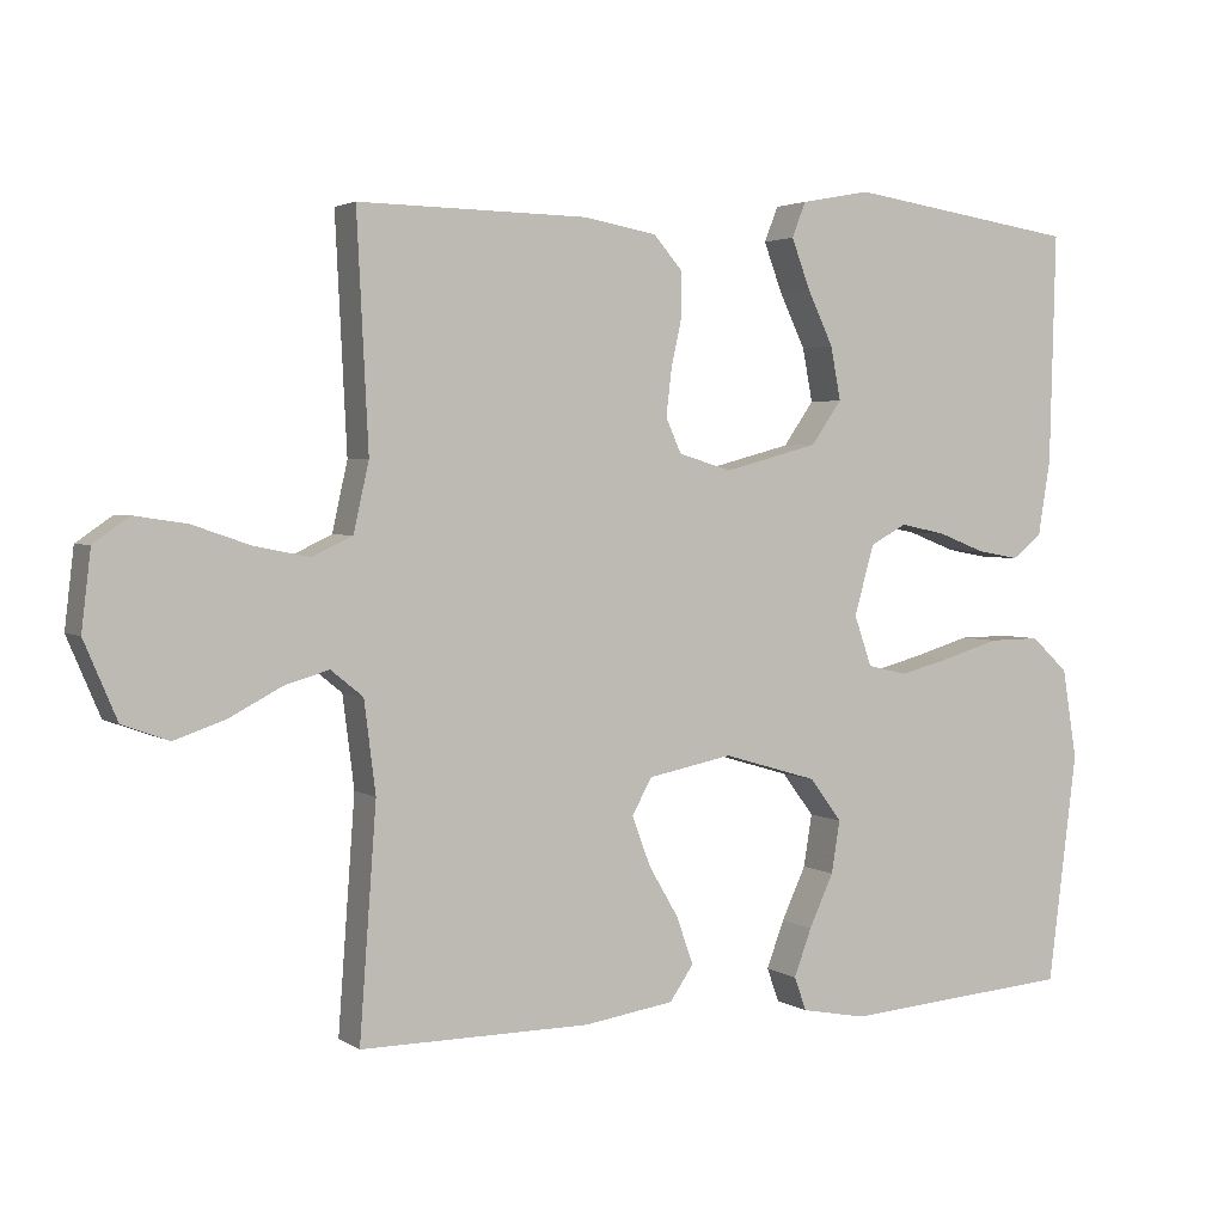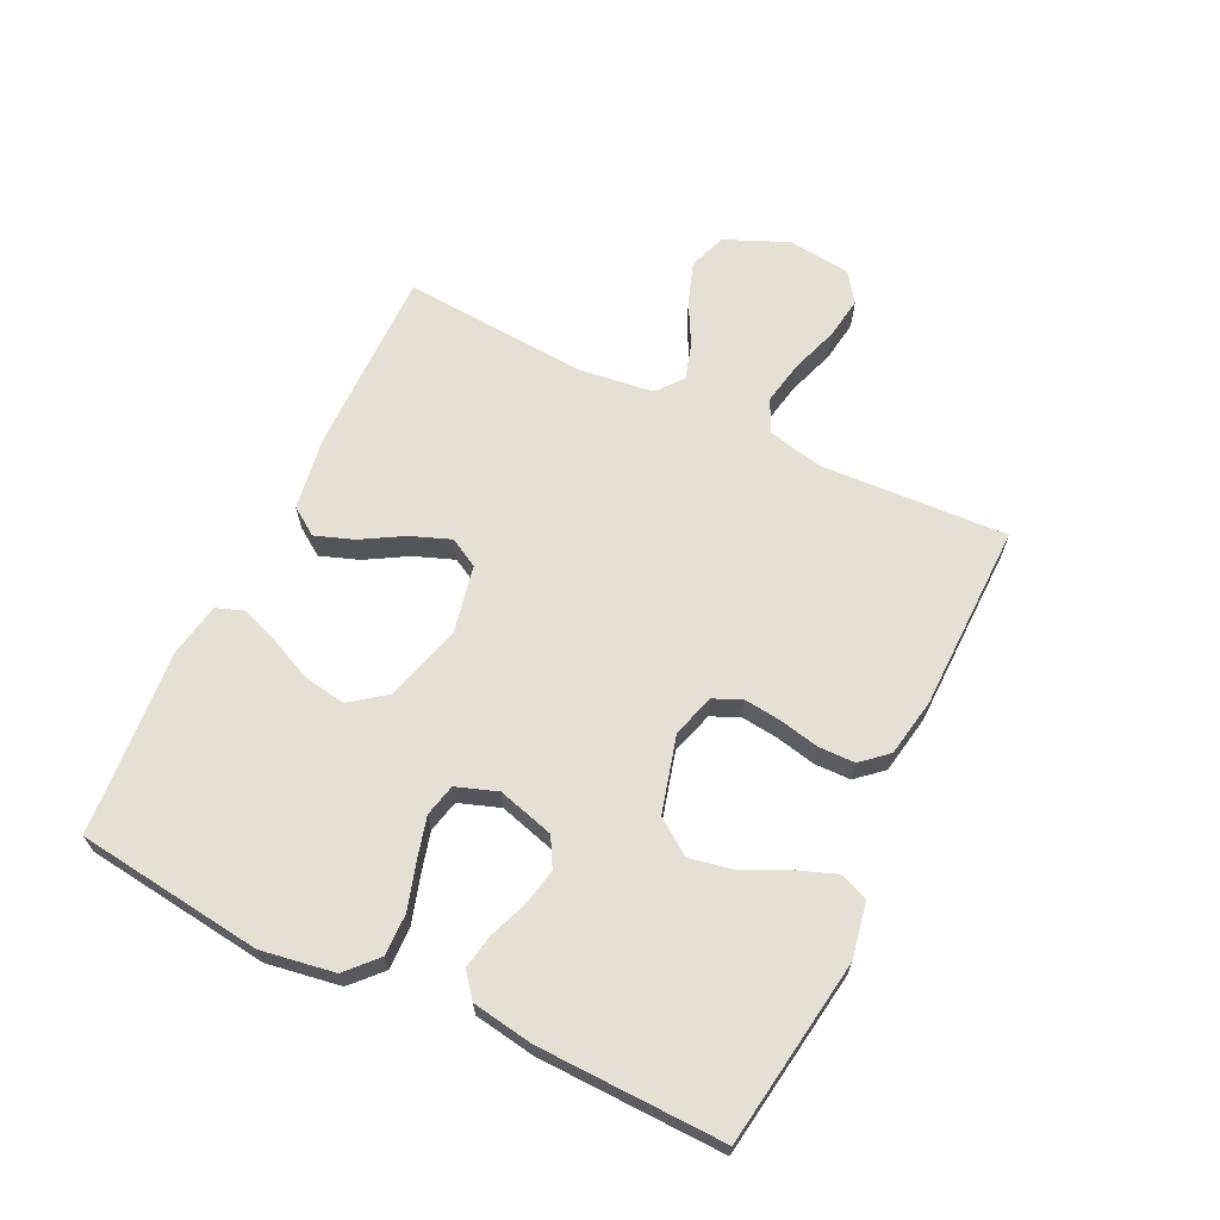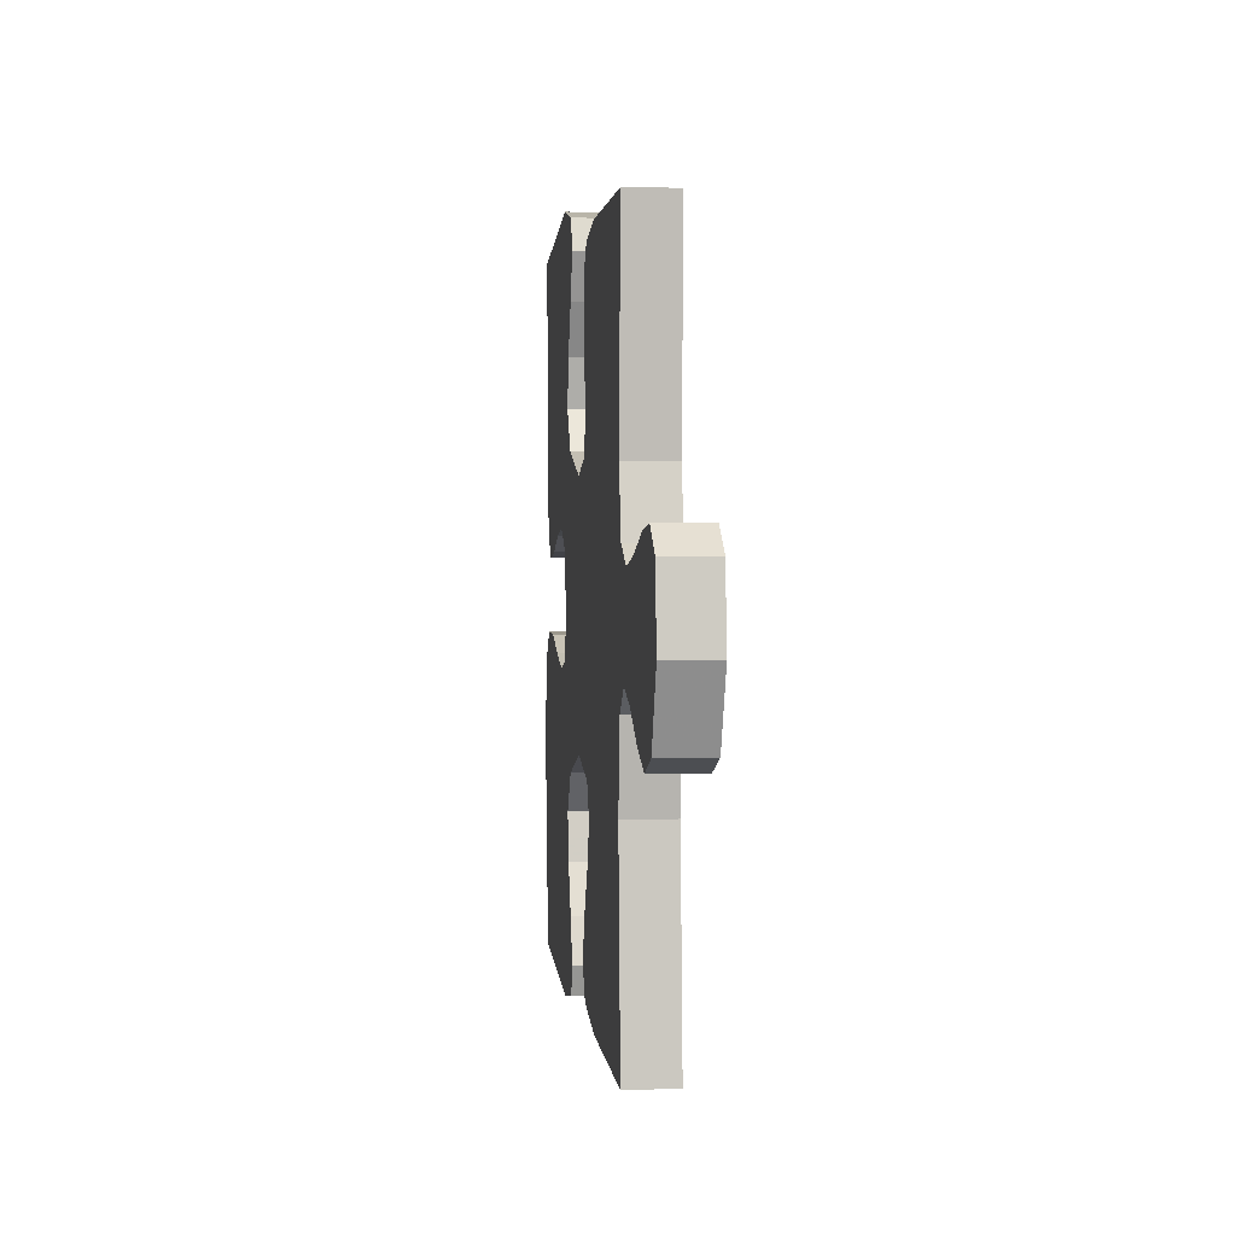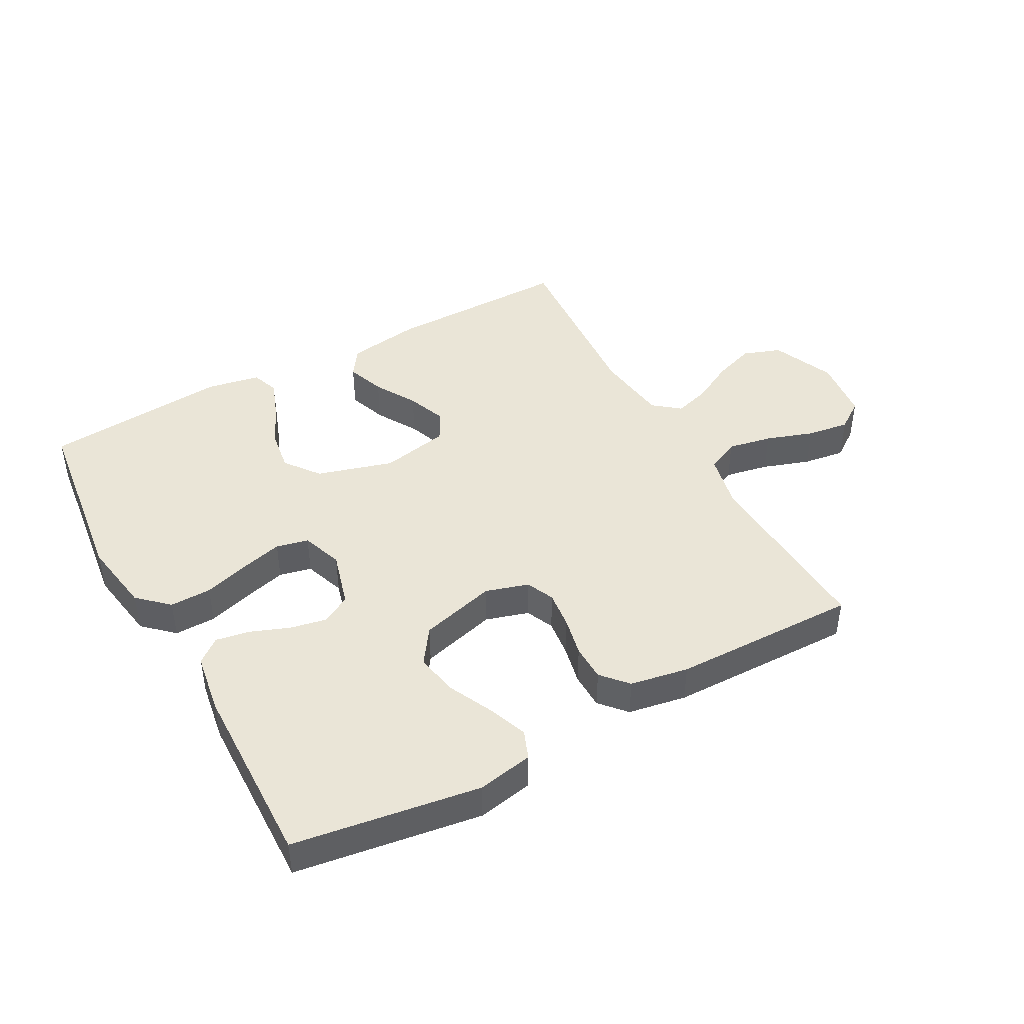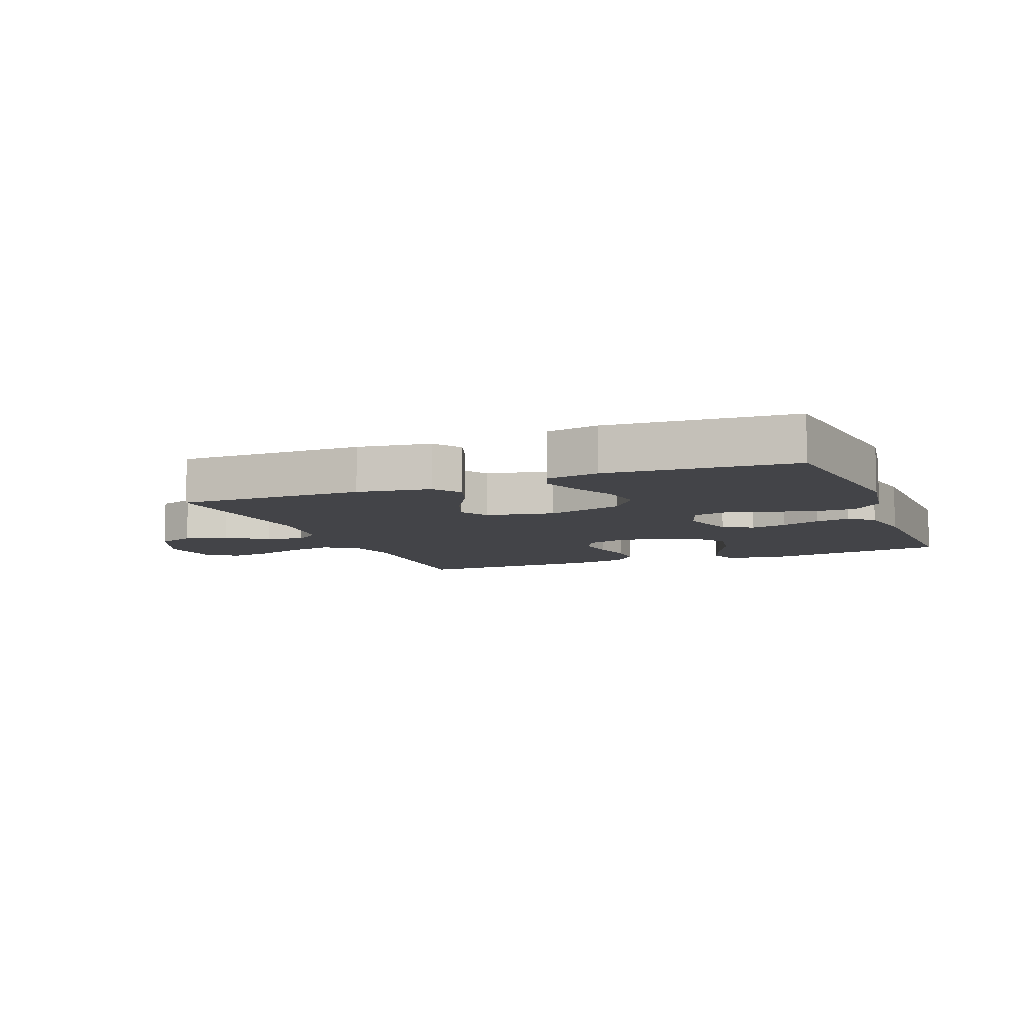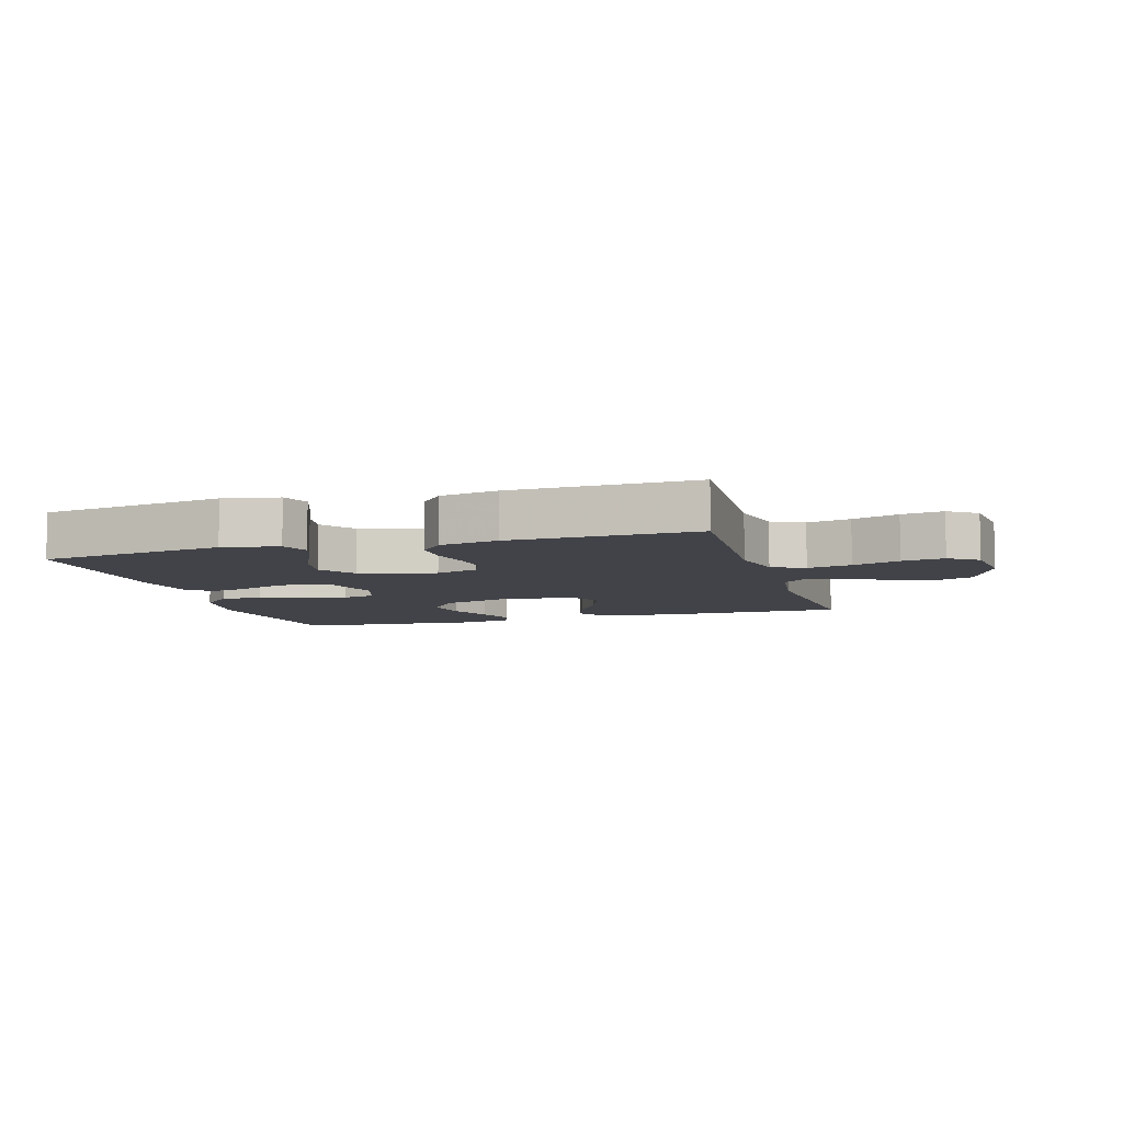
<metadata>
{"format":"obj","ext":"obj","renderer":"f3d","projection":"perspective","resolution":1024,"background":"white","views":[{"elev":2.8,"azim":153.2,"up":"+Z"},{"elev":65.8,"azim":-64.4,"up":"+Y"},{"elev":2.6,"azim":83.9,"up":"+Z"},{"elev":44.1,"azim":-28.9,"up":"+Y"},{"elev":-8.3,"azim":-158.2,"up":"+Y"},{"elev":-7.6,"azim":16.5,"up":"+Y"}]}
</metadata>
<code>
v 0.5 0.07 0.5
v 0.485 0.07 0.2
v 0.505 0.07 0.11
v 0.558 0.07 0.085
v 0.629 0.07 0.099
v 0.705 0.07 0.125
v 0.773 0.07 0.135
v 0.82 0.07 0.102
v 0.832 0.07 0
v 0.789 0.07 -0.101
v 0.728 0.07 -0.123
v 0.661 0.07 -0.1
v 0.593 0.07 -0.064
v 0.535 0.07 -0.047
v 0.493 0.07 -0.081
v 0.478 0.07 -0.2
v 0.5 0.07 -0.5
v 0.2 0.07 -0.498
v 0.082 0.07 -0.48
v 0.051 0.07 -0.435
v 0.073 0.07 -0.373
v 0.112 0.07 -0.306
v 0.136 0.07 -0.242
v 0.11 0.07 -0.195
v 0 0.07 -0.173
v -0.123 0.07 -0.209
v -0.165 0.07 -0.265
v -0.154 0.07 -0.333
v -0.122 0.07 -0.402
v -0.099 0.07 -0.464
v -0.115 0.07 -0.508
v -0.2 0.07 -0.524
v -0.5 0.07 -0.5
v -0.538 0.07 -0.2
v -0.519 0.07 -0.082
v -0.471 0.07 -0.037
v -0.404 0.07 -0.038
v -0.331 0.07 -0.06
v -0.263 0.07 -0.078
v -0.211 0.07 -0.066
v -0.188 0.07 0
v -0.214 0.07 0.091
v -0.261 0.07 0.117
v -0.32 0.07 0.105
v -0.382 0.07 0.081
v -0.437 0.07 0.071
v -0.476 0.07 0.102
v -0.492 0.07 0.2
v -0.5 0.07 0.5
v -0.2 0.07 0.545
v -0.11 0.07 0.528
v -0.092 0.07 0.482
v -0.116 0.07 0.418
v -0.15 0.07 0.346
v -0.163 0.07 0.277
v -0.123 0.07 0.22
v 0 0.07 0.187
v 0.069 0.07 0.208
v 0.089 0.07 0.253
v 0.082 0.07 0.313
v 0.068 0.07 0.377
v 0.069 0.07 0.436
v 0.106 0.07 0.478
v 0.2 0.07 0.495
v 0.5 0 0.5
v 0.485 0 0.2
v 0.505 0 0.11
v 0.558 0 0.085
v 0.629 0 0.099
v 0.705 0 0.125
v 0.773 0 0.135
v 0.82 0 0.102
v 0.832 0 0
v 0.789 0 -0.101
v 0.728 0 -0.123
v 0.661 0 -0.1
v 0.593 0 -0.064
v 0.535 0 -0.047
v 0.493 0 -0.081
v 0.478 0 -0.2
v 0.5 0 -0.5
v 0.2 0 -0.498
v 0.082 0 -0.48
v 0.051 0 -0.435
v 0.073 0 -0.373
v 0.112 0 -0.306
v 0.136 0 -0.242
v 0.11 0 -0.195
v 0 0 -0.173
v -0.123 0 -0.209
v -0.165 0 -0.265
v -0.154 0 -0.333
v -0.122 0 -0.402
v -0.099 0 -0.464
v -0.115 0 -0.508
v -0.2 0 -0.524
v -0.5 0 -0.5
v -0.538 0 -0.2
v -0.519 0 -0.082
v -0.471 0 -0.037
v -0.404 0 -0.038
v -0.331 0 -0.06
v -0.263 0 -0.078
v -0.211 0 -0.066
v -0.188 0 0
v -0.214 0 0.091
v -0.261 0 0.117
v -0.32 0 0.105
v -0.382 0 0.081
v -0.437 0 0.071
v -0.476 0 0.102
v -0.492 0 0.2
v -0.5 0 0.5
v -0.2 0 0.545
v -0.11 0 0.528
v -0.092 0 0.482
v -0.116 0 0.418
v -0.15 0 0.346
v -0.163 0 0.277
v -0.123 0 0.22
v 0 0 0.187
v 0.069 0 0.208
v 0.089 0 0.253
v 0.082 0 0.313
v 0.068 0 0.377
v 0.069 0 0.436
v 0.106 0 0.478
v 0.2 0 0.495
f 63 64 1 2
f 60 61 62 63
f 59 60 63 2
f 58 59 2 3
f 57 58 3 4
f 51 52 53 54
f 49 50 51 54
f 49 54 55
f 48 49 55 56
f 44 45 46 47
f 43 44 47 48
f 35 36 37 38
f 35 38 39
f 34 35 39
f 33 34 39 40
f 28 29 30 31
f 28 31 32 33
f 19 20 21 22
f 19 22 23
f 16 17 18 19
f 15 16 19 23
f 14 15 23 24
f 10 11 12 13
f 10 13 14
f 9 10 14
f 8 9 14
f 5 6 7 8
f 4 5 8 14
f 57 4 14 24
f 43 48 56 57
f 42 43 57
f 41 42 57 24
f 27 28 33 40
f 26 27 40 41
f 25 26 41
f 24 25 41
f 66 65 128 127
f 127 126 125 124
f 66 127 124 123
f 67 66 123 122
f 68 67 122 121
f 118 117 116 115
f 118 115 114 113
f 119 118 113
f 120 119 113 112
f 111 110 109 108
f 112 111 108 107
f 102 101 100 99
f 103 102 99
f 103 99 98
f 104 103 98 97
f 95 94 93 92
f 97 96 95 92
f 86 85 84 83
f 87 86 83
f 83 82 81 80
f 87 83 80 79
f 88 87 79 78
f 77 76 75 74
f 78 77 74
f 78 74 73
f 78 73 72
f 72 71 70 69
f 78 72 69 68
f 88 78 68 121
f 121 120 112 107
f 121 107 106
f 88 121 106 105
f 104 97 92 91
f 105 104 91 90
f 105 90 89
f 105 89 88
f 1 65 66 2
f 2 66 67 3
f 3 67 68 4
f 4 68 69 5
f 5 69 70 6
f 6 70 71 7
f 7 71 72 8
f 8 72 73 9
f 9 73 74 10
f 10 74 75 11
f 11 75 76 12
f 12 76 77 13
f 13 77 78 14
f 14 78 79 15
f 15 79 80 16
f 16 80 81 17
f 17 81 82 18
f 18 82 83 19
f 19 83 84 20
f 20 84 85 21
f 21 85 86 22
f 22 86 87 23
f 23 87 88 24
f 24 88 89 25
f 25 89 90 26
f 26 90 91 27
f 27 91 92 28
f 28 92 93 29
f 29 93 94 30
f 30 94 95 31
f 31 95 96 32
f 32 96 97 33
f 33 97 98 34
f 34 98 99 35
f 35 99 100 36
f 36 100 101 37
f 37 101 102 38
f 38 102 103 39
f 39 103 104 40
f 40 104 105 41
f 41 105 106 42
f 42 106 107 43
f 43 107 108 44
f 44 108 109 45
f 45 109 110 46
f 46 110 111 47
f 47 111 112 48
f 48 112 113 49
f 49 113 114 50
f 50 114 115 51
f 51 115 116 52
f 52 116 117 53
f 53 117 118 54
f 54 118 119 55
f 55 119 120 56
f 56 120 121 57
f 57 121 122 58
f 58 122 123 59
f 59 123 124 60
f 60 124 125 61
f 61 125 126 62
f 62 126 127 63
f 63 127 128 64
f 64 128 65 1

</code>
